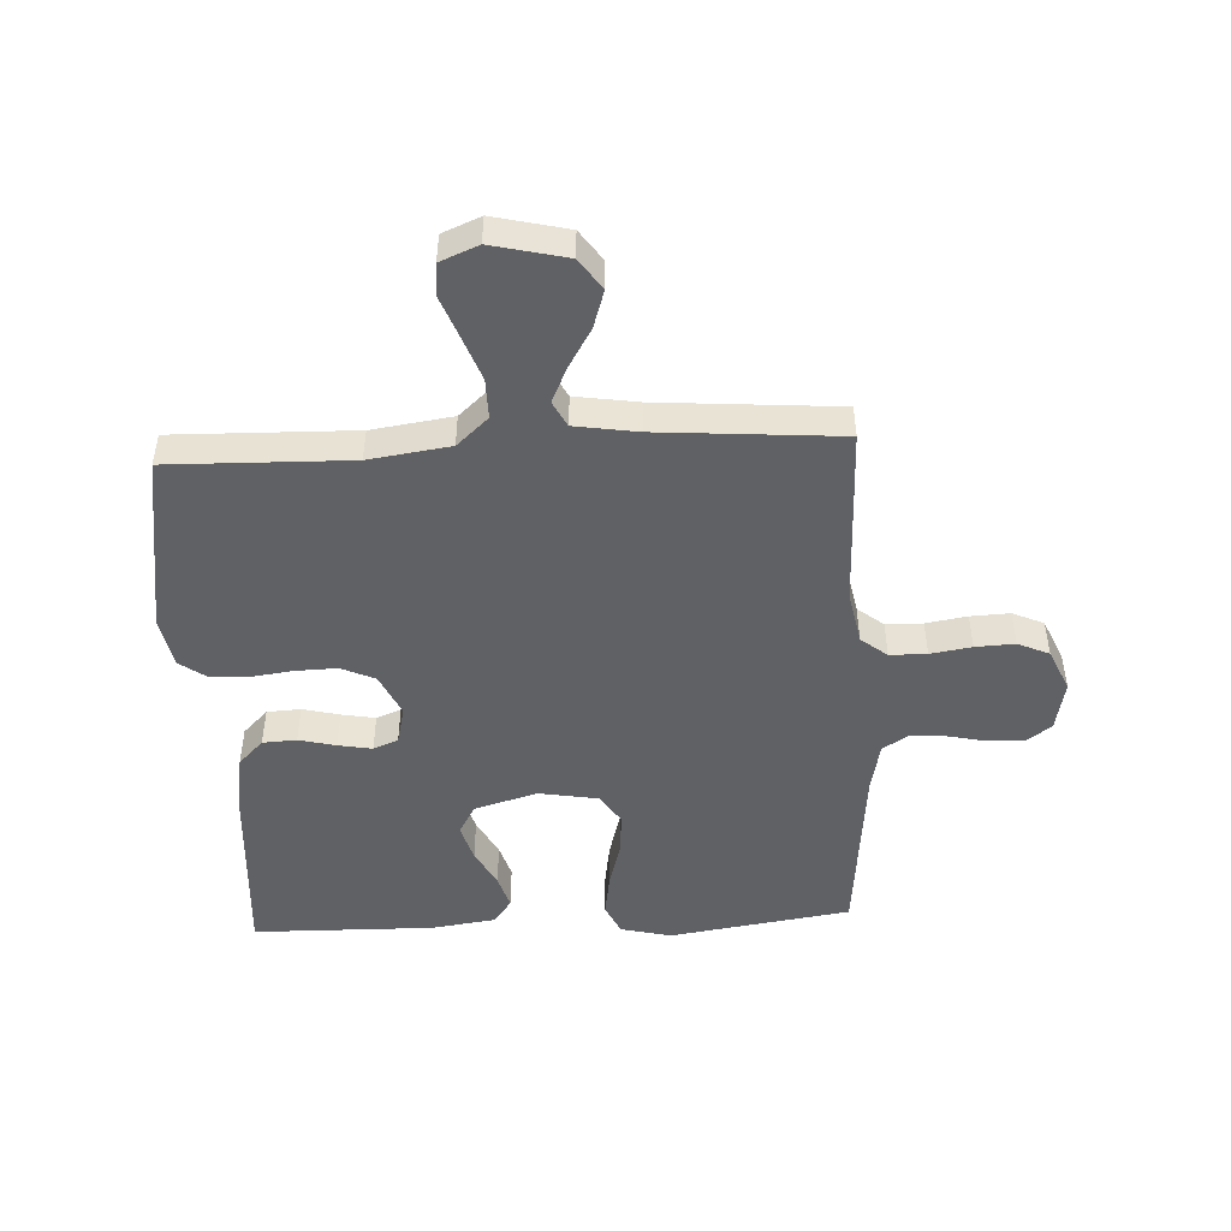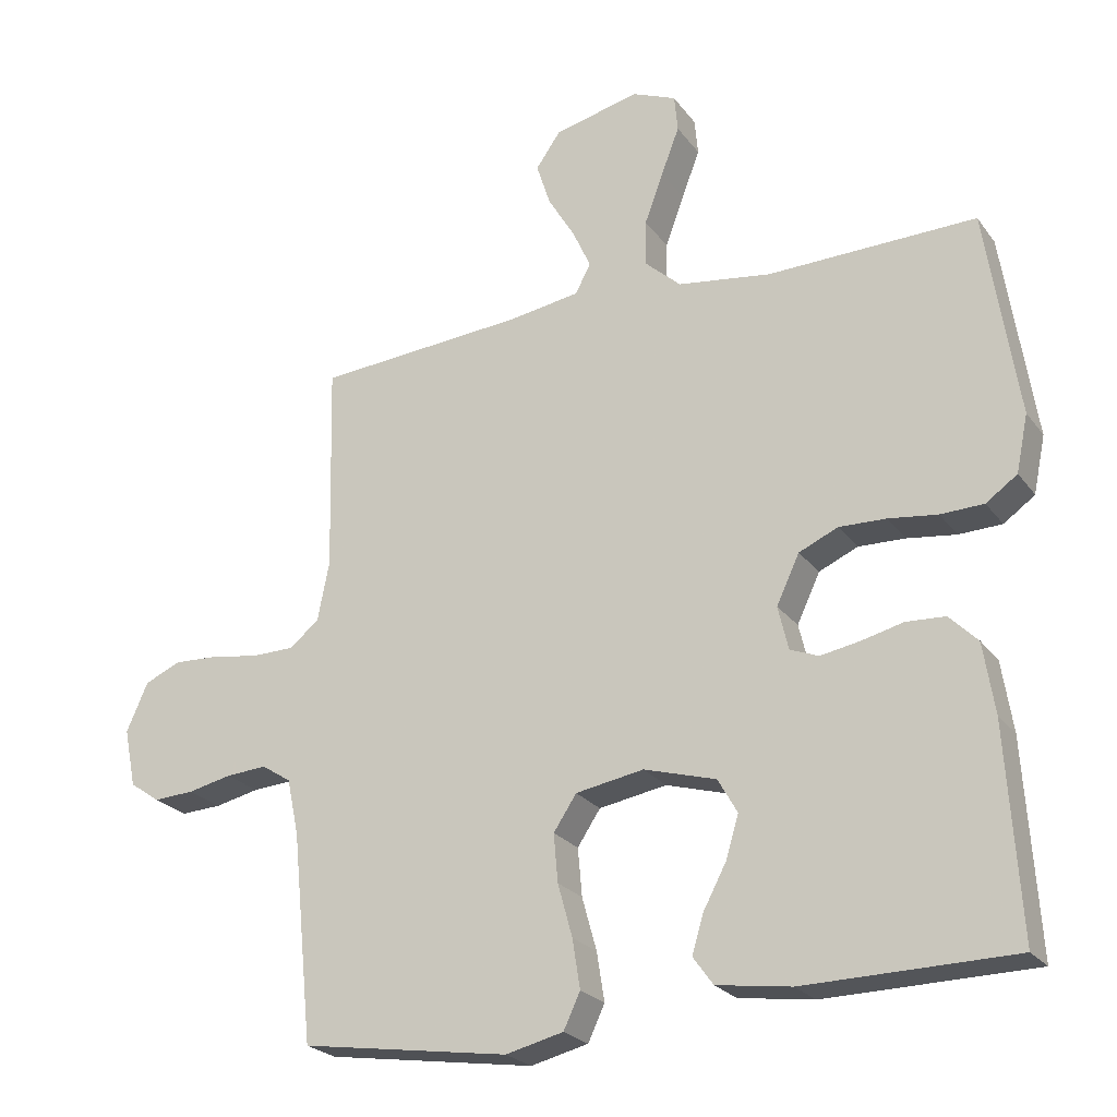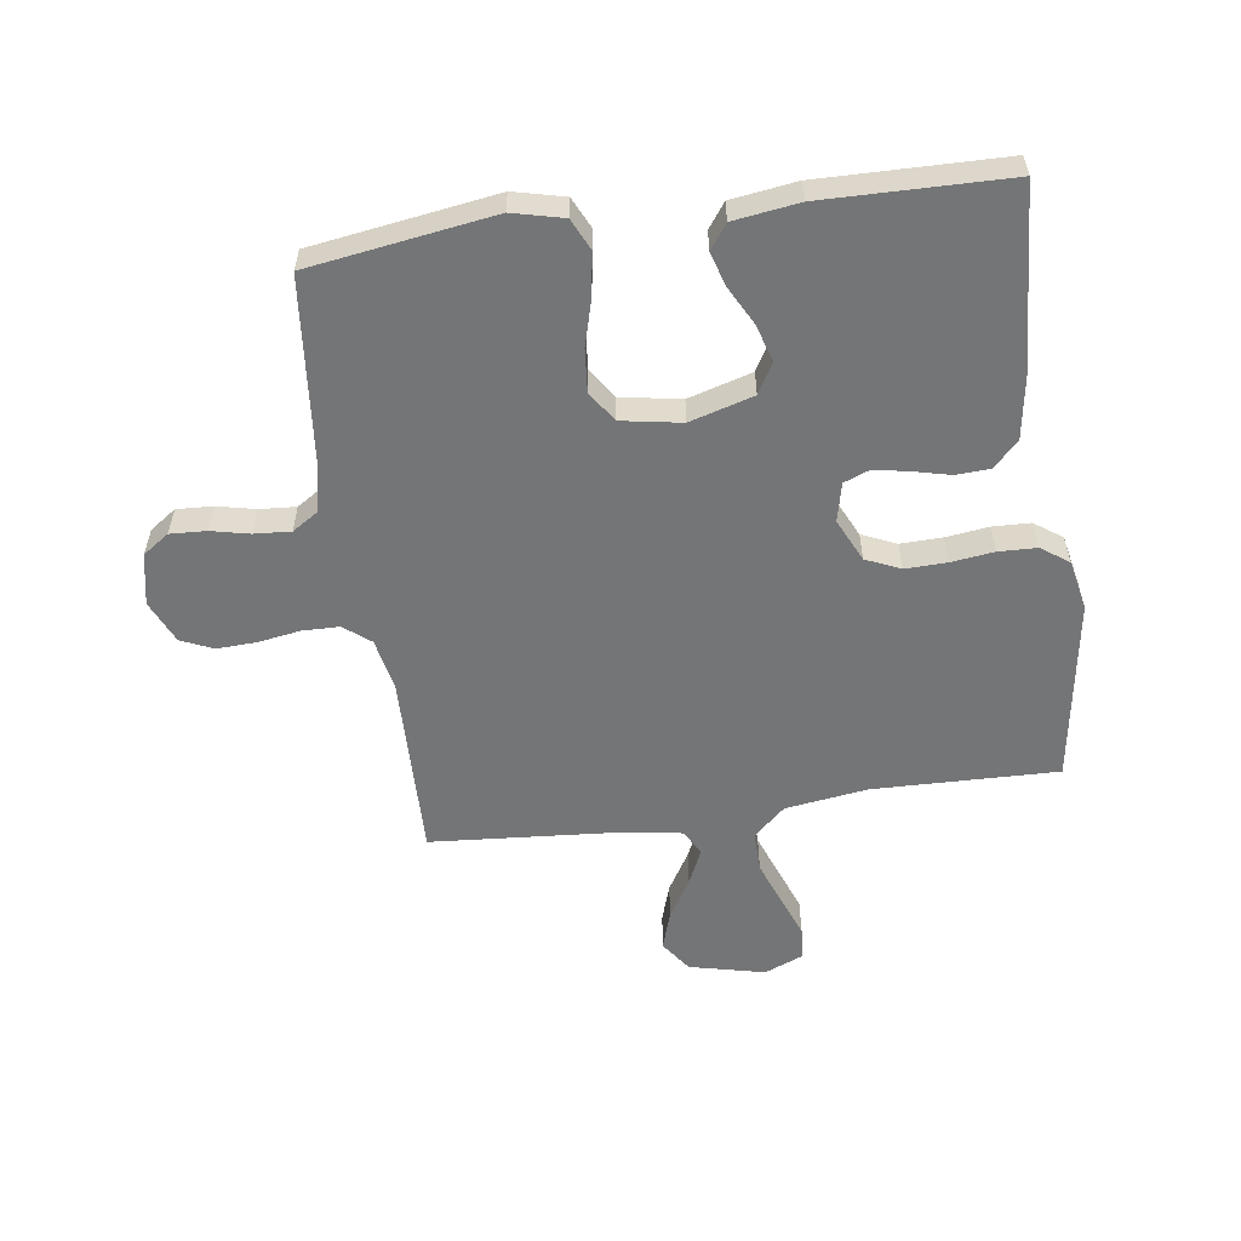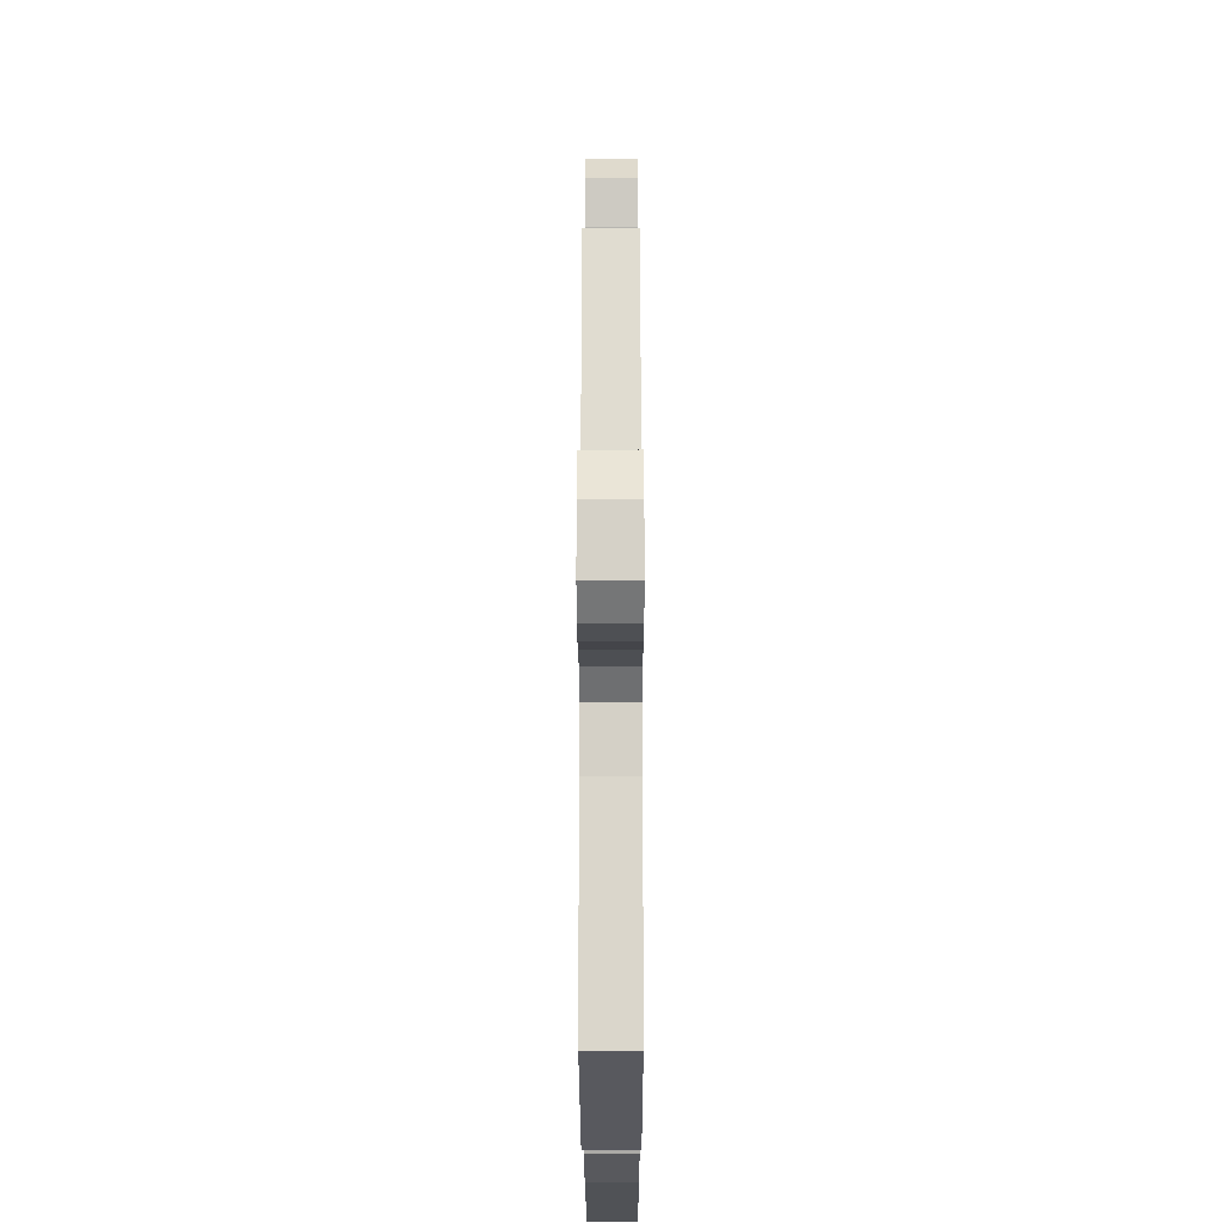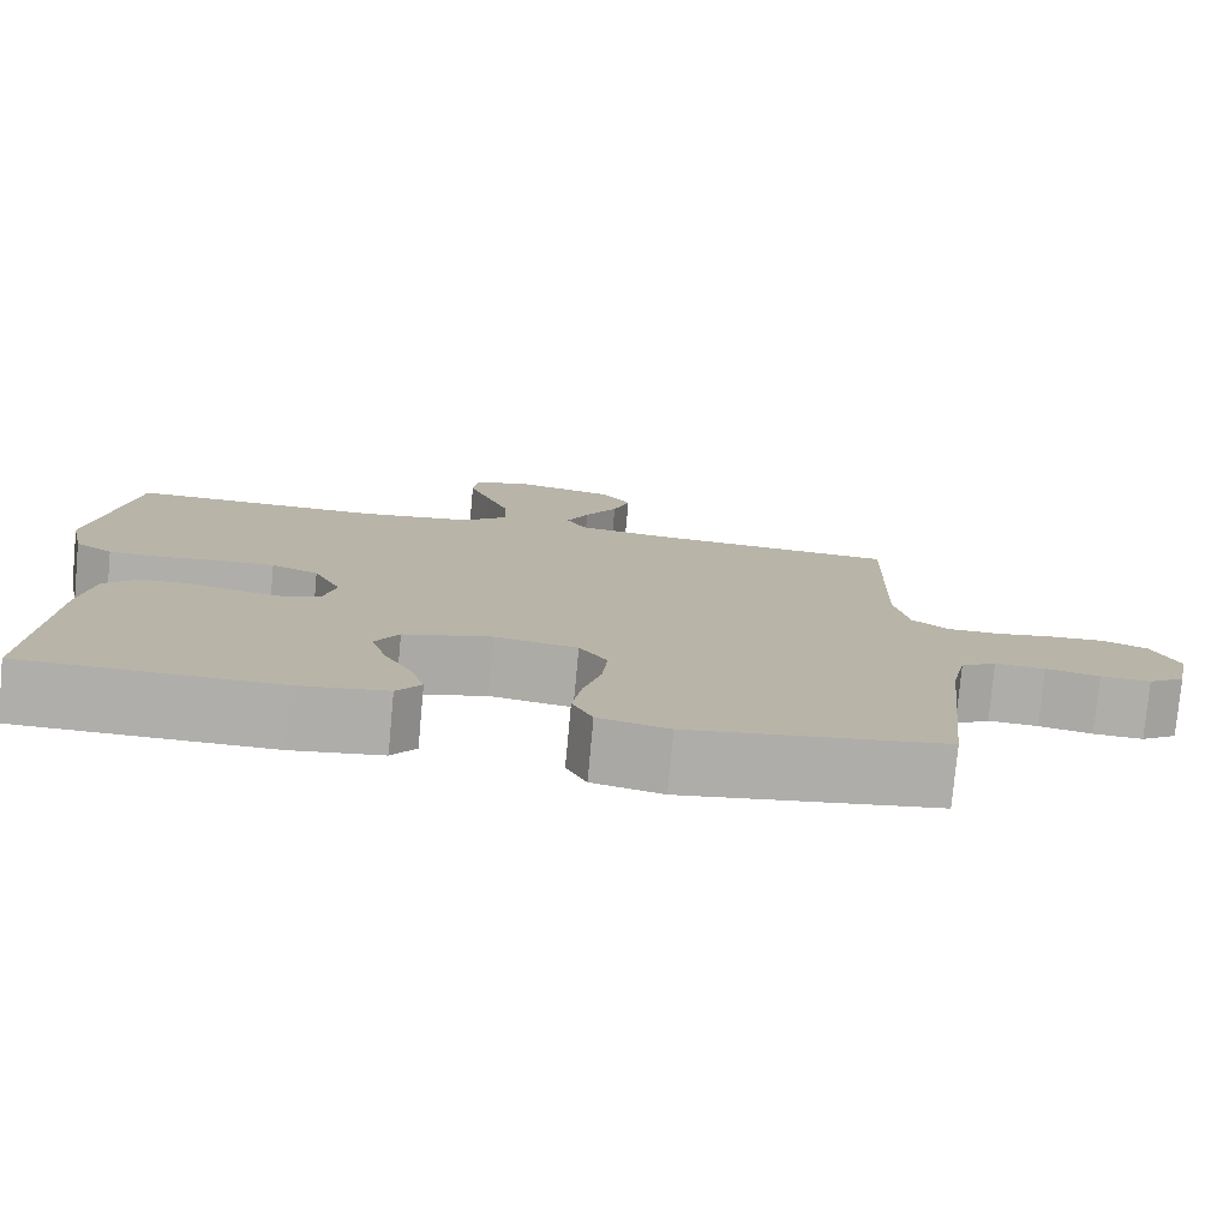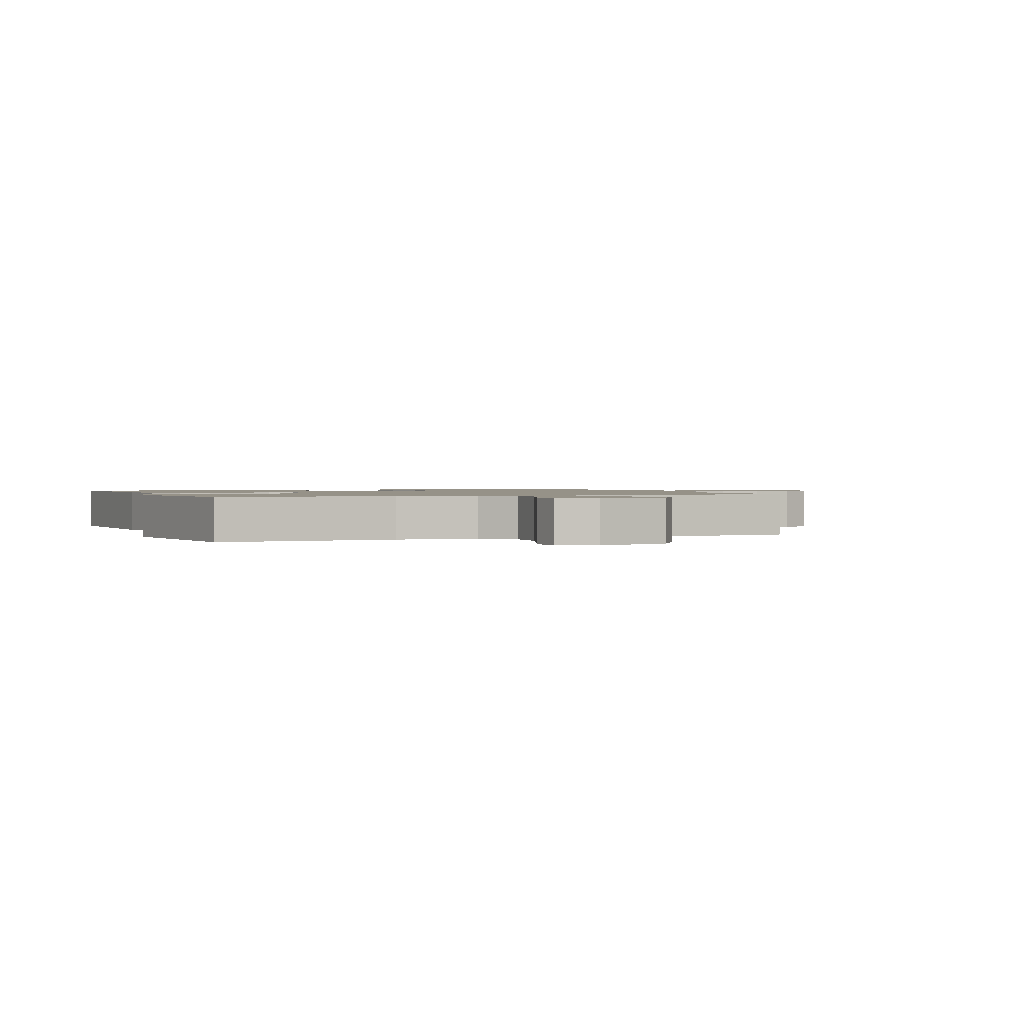
<metadata>
{"format":"obj","ext":"obj","renderer":"f3d","projection":"perspective","resolution":1024,"background":"white","views":[{"elev":-48.5,"azim":2.9,"up":"+Y"},{"elev":-23.8,"azim":-152.8,"up":"+Z"},{"elev":-56.5,"azim":-172.0,"up":"+Y"},{"elev":-21.8,"azim":90.1,"up":"+Z"},{"elev":-77.8,"azim":-5.3,"up":"+Z"},{"elev":1.2,"azim":-22.2,"up":"+Y"}]}
</metadata>
<code>
v -0.5 0.07 0.5
v -0.2 0.07 0.493
v -0.066 0.07 0.512
v -0.014 0.07 0.559
v -0.015 0.07 0.625
v -0.042 0.07 0.698
v -0.068 0.07 0.766
v -0.063 0.07 0.819
v 0 0.07 0.845
v 0.123 0.07 0.816
v 0.159 0.07 0.765
v 0.139 0.07 0.703
v 0.1 0.07 0.638
v 0.074 0.07 0.581
v 0.096 0.07 0.539
v 0.2 0.07 0.523
v 0.5 0.07 0.5
v 0.493 0.07 0.2
v 0.51 0.07 0.114
v 0.553 0.07 0.08
v 0.614 0.07 0.079
v 0.682 0.07 0.09
v 0.747 0.07 0.093
v 0.799 0.07 0.07
v 0.83 0.07 0
v 0.813 0.07 -0.084
v 0.77 0.07 -0.114
v 0.711 0.07 -0.111
v 0.648 0.07 -0.097
v 0.589 0.07 -0.093
v 0.547 0.07 -0.12
v 0.53 0.07 -0.2
v 0.5 0.07 -0.5
v 0.2 0.07 -0.545
v 0.117 0.07 -0.525
v 0.093 0.07 -0.474
v 0.104 0.07 -0.404
v 0.125 0.07 -0.328
v 0.131 0.07 -0.259
v 0.098 0.07 -0.209
v 0 0.07 -0.192
v -0.104 0.07 -0.222
v -0.132 0.07 -0.271
v -0.114 0.07 -0.332
v -0.081 0.07 -0.394
v -0.064 0.07 -0.45
v -0.093 0.07 -0.49
v -0.2 0.07 -0.505
v -0.5 0.07 -0.5
v -0.481 0.07 -0.2
v -0.465 0.07 -0.098
v -0.424 0.07 -0.057
v -0.368 0.07 -0.054
v -0.307 0.07 -0.069
v -0.251 0.07 -0.079
v -0.21 0.07 -0.063
v -0.195 0.07 0
v -0.228 0.07 0.07
v -0.284 0.07 0.095
v -0.352 0.07 0.093
v -0.422 0.07 0.084
v -0.484 0.07 0.086
v -0.529 0.07 0.118
v -0.546 0.07 0.2
v -0.5 0 0.5
v -0.2 0 0.493
v -0.066 0 0.512
v -0.014 0 0.559
v -0.015 0 0.625
v -0.042 0 0.698
v -0.068 0 0.766
v -0.063 0 0.819
v 0 0 0.845
v 0.123 0 0.816
v 0.159 0 0.765
v 0.139 0 0.703
v 0.1 0 0.638
v 0.074 0 0.581
v 0.096 0 0.539
v 0.2 0 0.523
v 0.5 0 0.5
v 0.493 0 0.2
v 0.51 0 0.114
v 0.553 0 0.08
v 0.614 0 0.079
v 0.682 0 0.09
v 0.747 0 0.093
v 0.799 0 0.07
v 0.83 0 0
v 0.813 0 -0.084
v 0.77 0 -0.114
v 0.711 0 -0.111
v 0.648 0 -0.097
v 0.589 0 -0.093
v 0.547 0 -0.12
v 0.53 0 -0.2
v 0.5 0 -0.5
v 0.2 0 -0.545
v 0.117 0 -0.525
v 0.093 0 -0.474
v 0.104 0 -0.404
v 0.125 0 -0.328
v 0.131 0 -0.259
v 0.098 0 -0.209
v 0 0 -0.192
v -0.104 0 -0.222
v -0.132 0 -0.271
v -0.114 0 -0.332
v -0.081 0 -0.394
v -0.064 0 -0.45
v -0.093 0 -0.49
v -0.2 0 -0.505
v -0.5 0 -0.5
v -0.481 0 -0.2
v -0.465 0 -0.098
v -0.424 0 -0.057
v -0.368 0 -0.054
v -0.307 0 -0.069
v -0.251 0 -0.079
v -0.21 0 -0.063
v -0.195 0 0
v -0.228 0 0.07
v -0.284 0 0.095
v -0.352 0 0.093
v -0.422 0 0.084
v -0.484 0 0.086
v -0.529 0 0.118
v -0.546 0 0.2
f 64 1 2
f 63 64 2
f 62 63 2
f 61 62 2
f 60 61 2
f 59 60 2 3
f 58 59 3 4
f 57 58 4
f 56 57 4
f 52 53 54
f 51 52 54
f 50 51 54
f 49 50 54
f 48 49 54
f 47 48 54
f 46 47 54
f 45 46 54
f 44 45 54
f 43 44 54 55
f 42 43 55 56
f 36 37 38
f 35 36 38
f 34 35 38
f 33 34 38
f 32 33 38
f 31 32 38 39
f 30 31 39 40
f 27 28 29
f 26 27 29
f 25 26 29
f 24 25 29
f 23 24 29
f 22 23 29
f 21 22 29
f 20 21 29 30
f 30 40 41
f 20 30 41
f 19 20 41
f 16 17 18
f 41 42 56
f 19 41 56
f 18 19 56
f 16 18 56
f 15 16 56
f 11 12 13
f 10 11 13
f 9 10 13
f 8 9 13
f 7 8 13
f 6 7 13
f 14 15 56 4
f 5 6 13 14
f 4 5 14
f 66 65 128
f 66 128 127
f 66 127 126
f 66 126 125
f 66 125 124
f 67 66 124 123
f 68 67 123 122
f 68 122 121
f 68 121 120
f 118 117 116
f 118 116 115
f 118 115 114
f 118 114 113
f 118 113 112
f 118 112 111
f 118 111 110
f 118 110 109
f 118 109 108
f 119 118 108 107
f 120 119 107 106
f 102 101 100
f 102 100 99
f 102 99 98
f 102 98 97
f 102 97 96
f 103 102 96 95
f 104 103 95 94
f 93 92 91
f 93 91 90
f 93 90 89
f 93 89 88
f 93 88 87
f 93 87 86
f 93 86 85
f 94 93 85 84
f 105 104 94
f 105 94 84
f 105 84 83
f 82 81 80
f 120 106 105
f 120 105 83
f 120 83 82
f 120 82 80
f 120 80 79
f 77 76 75
f 77 75 74
f 77 74 73
f 77 73 72
f 77 72 71
f 77 71 70
f 68 120 79 78
f 78 77 70 69
f 78 69 68
f 1 65 66 2
f 2 66 67 3
f 3 67 68 4
f 4 68 69 5
f 5 69 70 6
f 6 70 71 7
f 7 71 72 8
f 8 72 73 9
f 9 73 74 10
f 10 74 75 11
f 11 75 76 12
f 12 76 77 13
f 13 77 78 14
f 14 78 79 15
f 15 79 80 16
f 16 80 81 17
f 17 81 82 18
f 18 82 83 19
f 19 83 84 20
f 20 84 85 21
f 21 85 86 22
f 22 86 87 23
f 23 87 88 24
f 24 88 89 25
f 25 89 90 26
f 26 90 91 27
f 27 91 92 28
f 28 92 93 29
f 29 93 94 30
f 30 94 95 31
f 31 95 96 32
f 32 96 97 33
f 33 97 98 34
f 34 98 99 35
f 35 99 100 36
f 36 100 101 37
f 37 101 102 38
f 38 102 103 39
f 39 103 104 40
f 40 104 105 41
f 41 105 106 42
f 42 106 107 43
f 43 107 108 44
f 44 108 109 45
f 45 109 110 46
f 46 110 111 47
f 47 111 112 48
f 48 112 113 49
f 49 113 114 50
f 50 114 115 51
f 51 115 116 52
f 52 116 117 53
f 53 117 118 54
f 54 118 119 55
f 55 119 120 56
f 56 120 121 57
f 57 121 122 58
f 58 122 123 59
f 59 123 124 60
f 60 124 125 61
f 61 125 126 62
f 62 126 127 63
f 63 127 128 64
f 64 128 65 1

</code>
